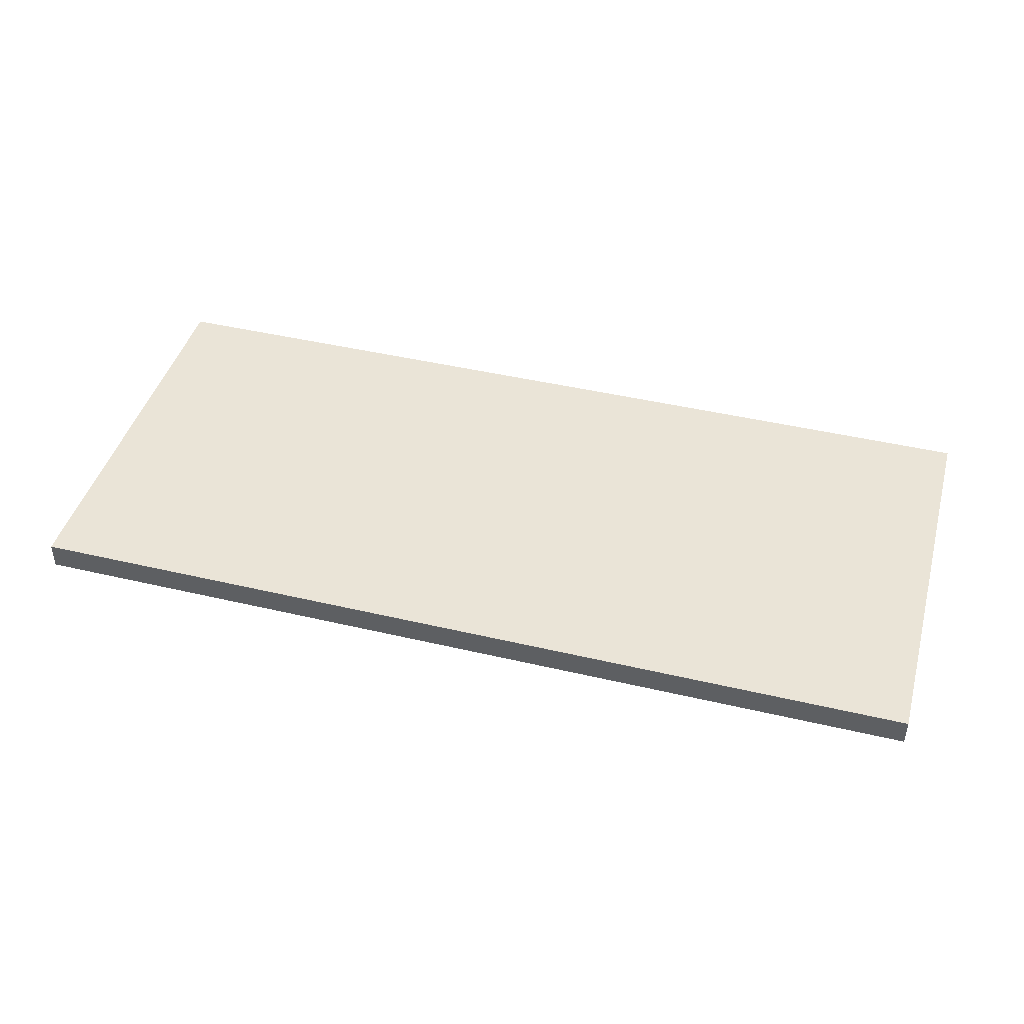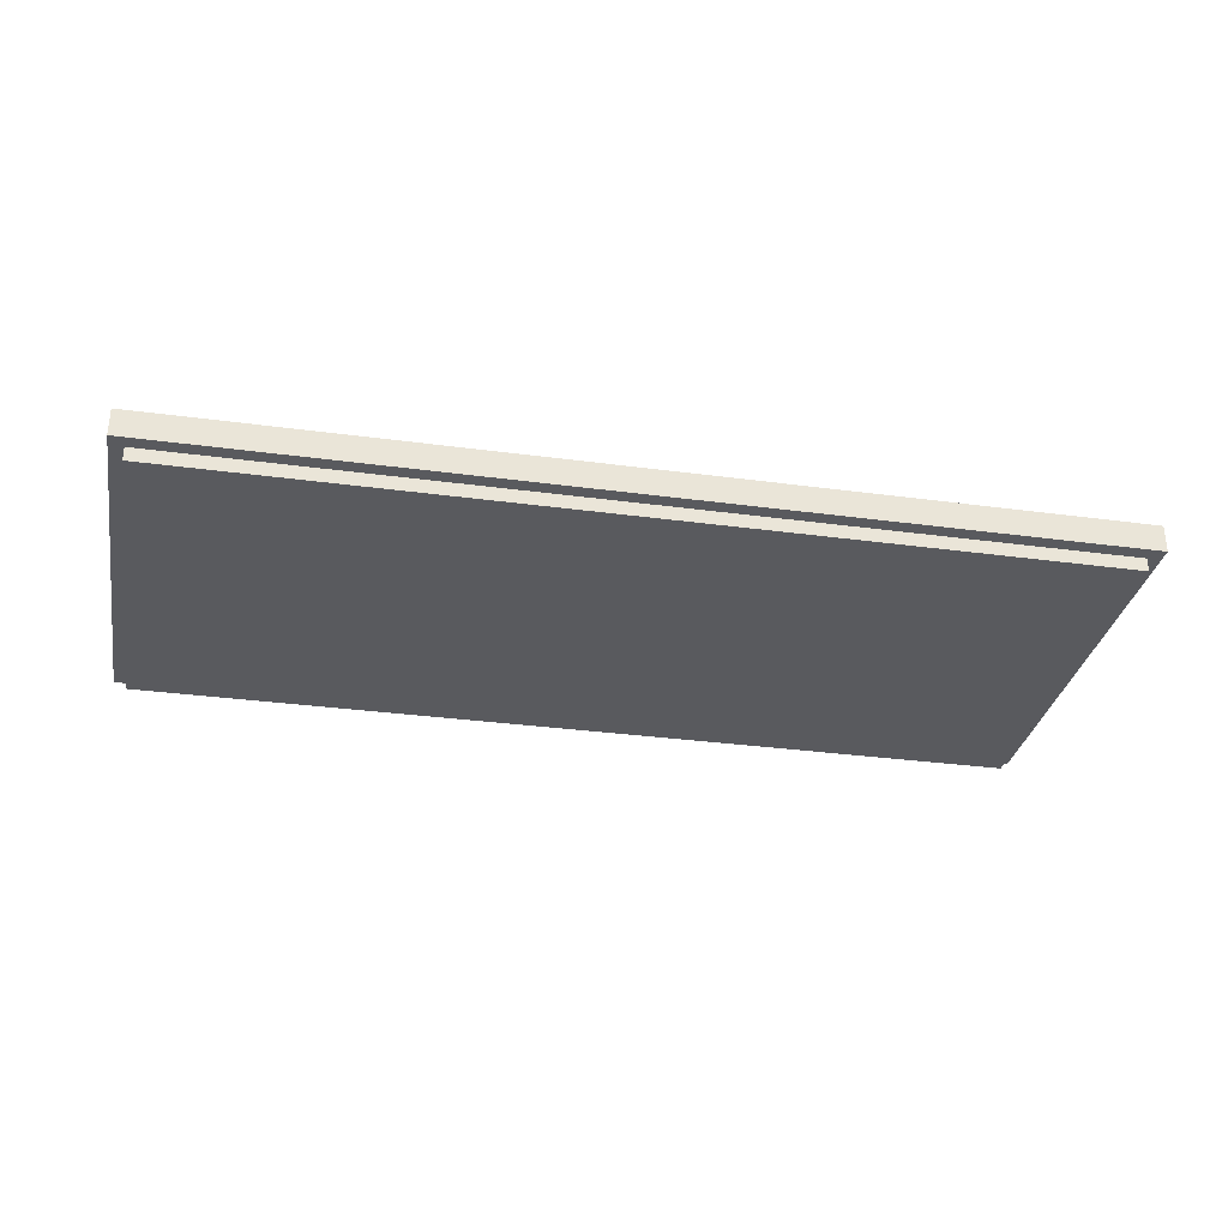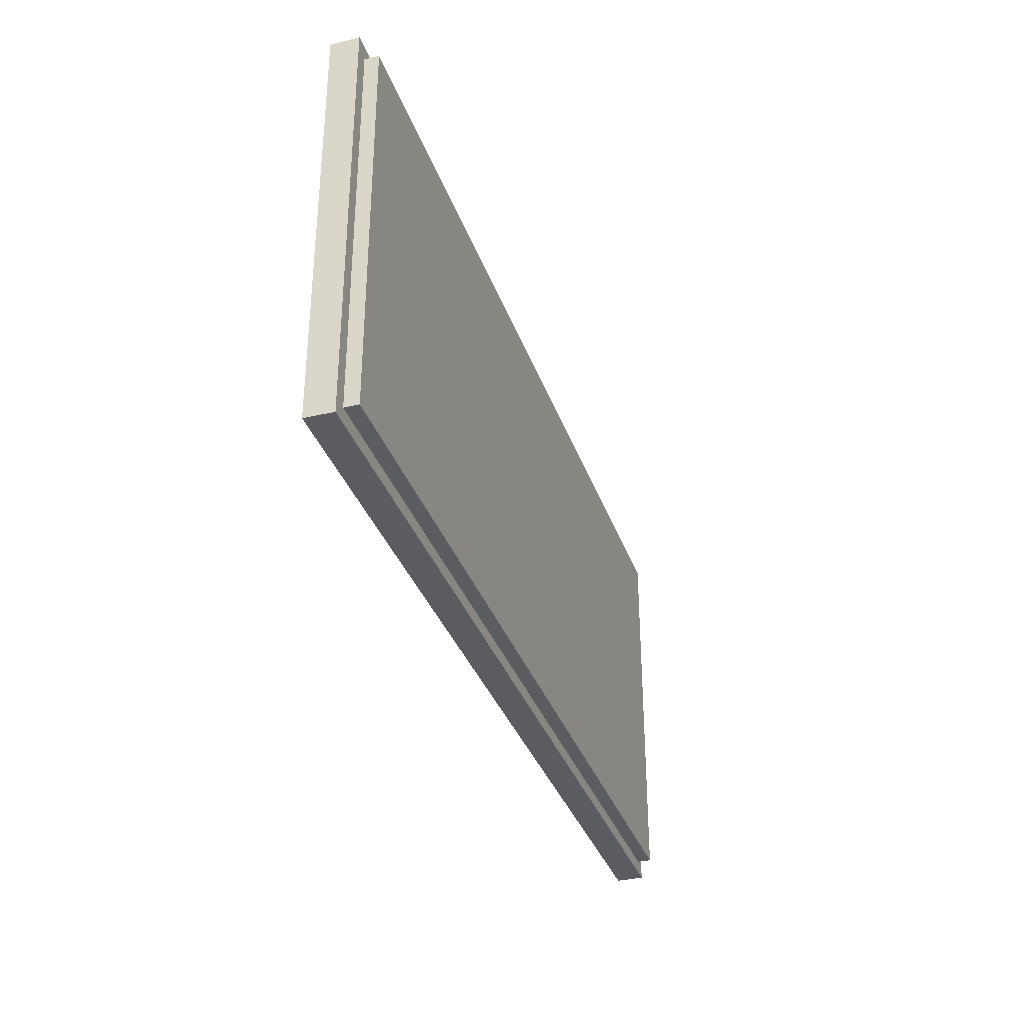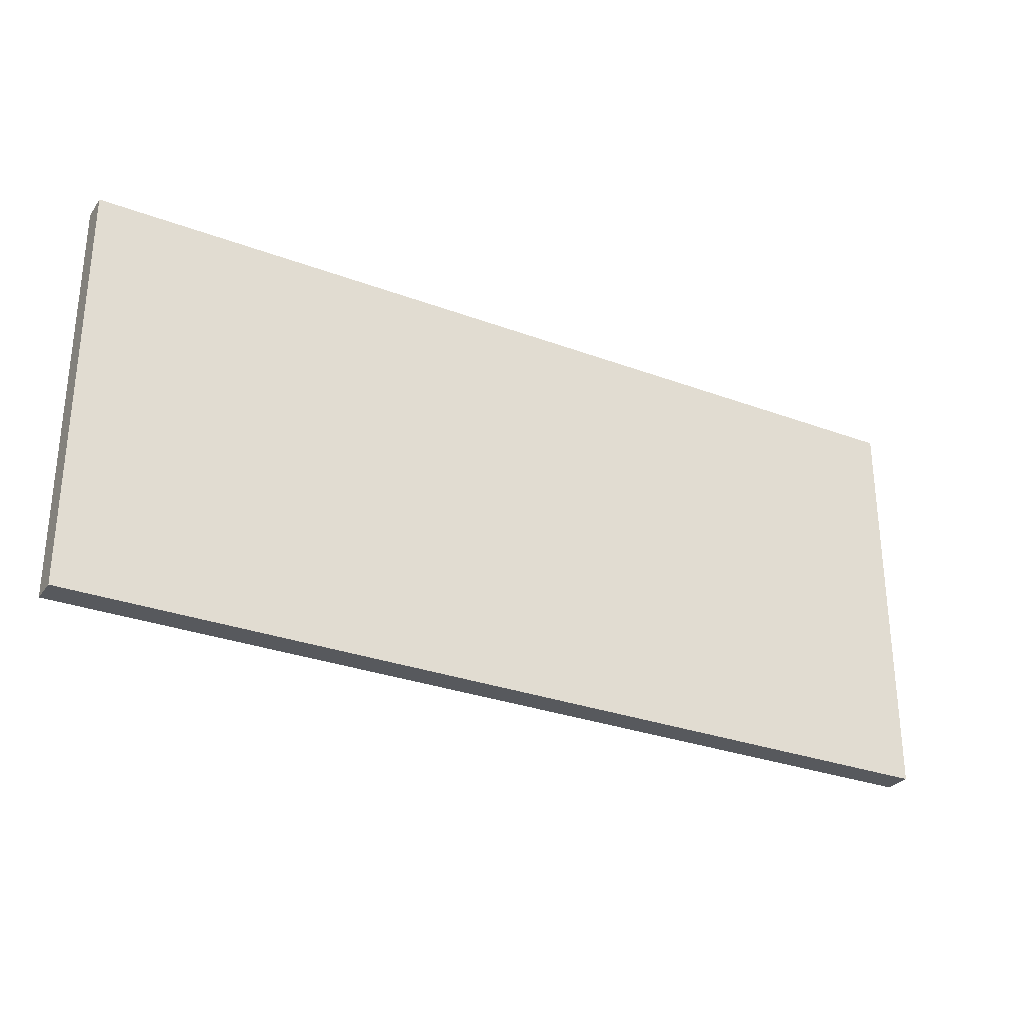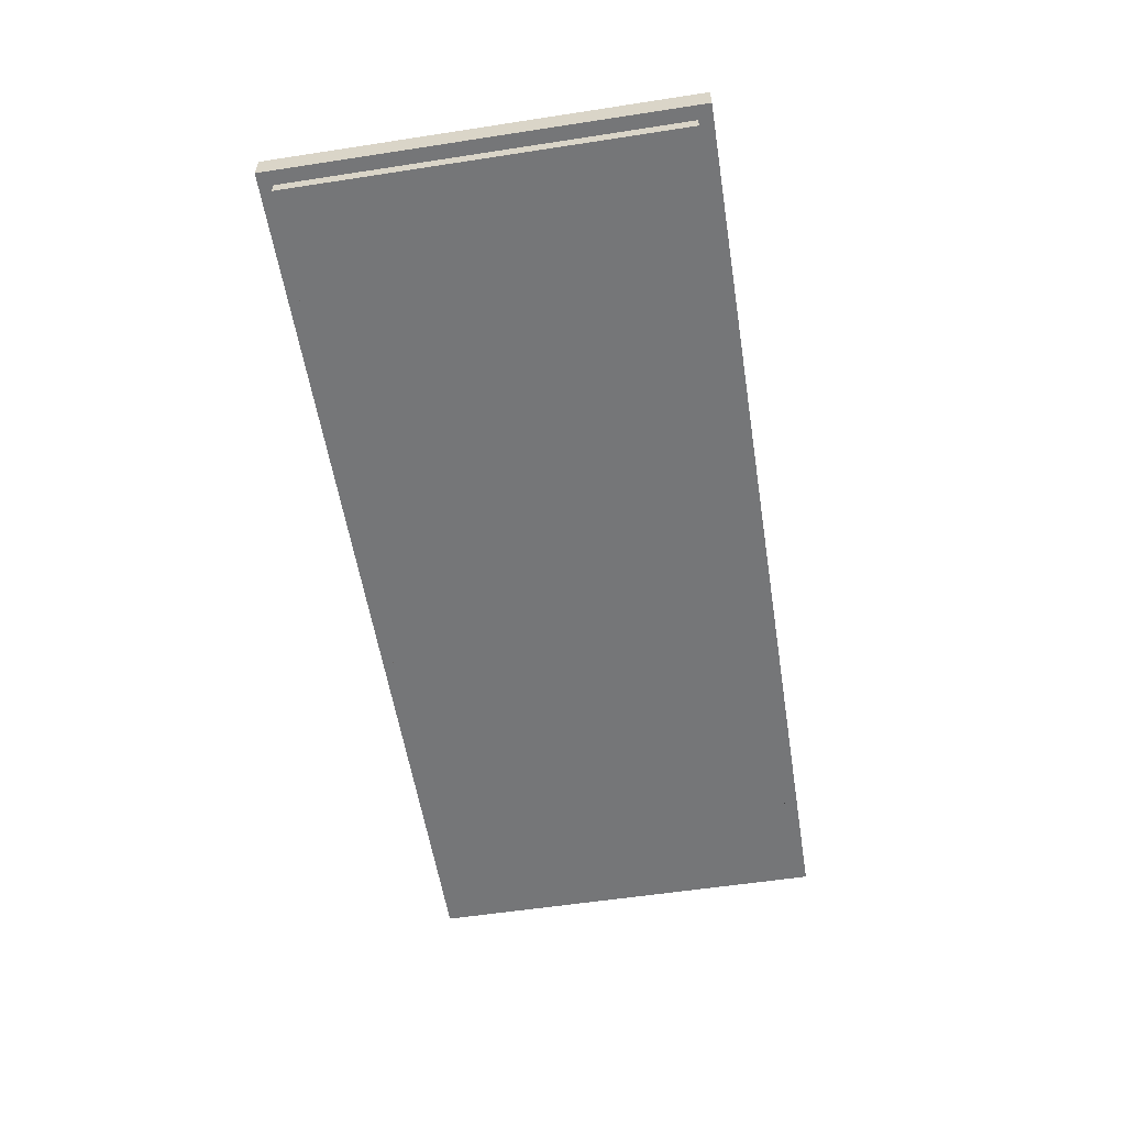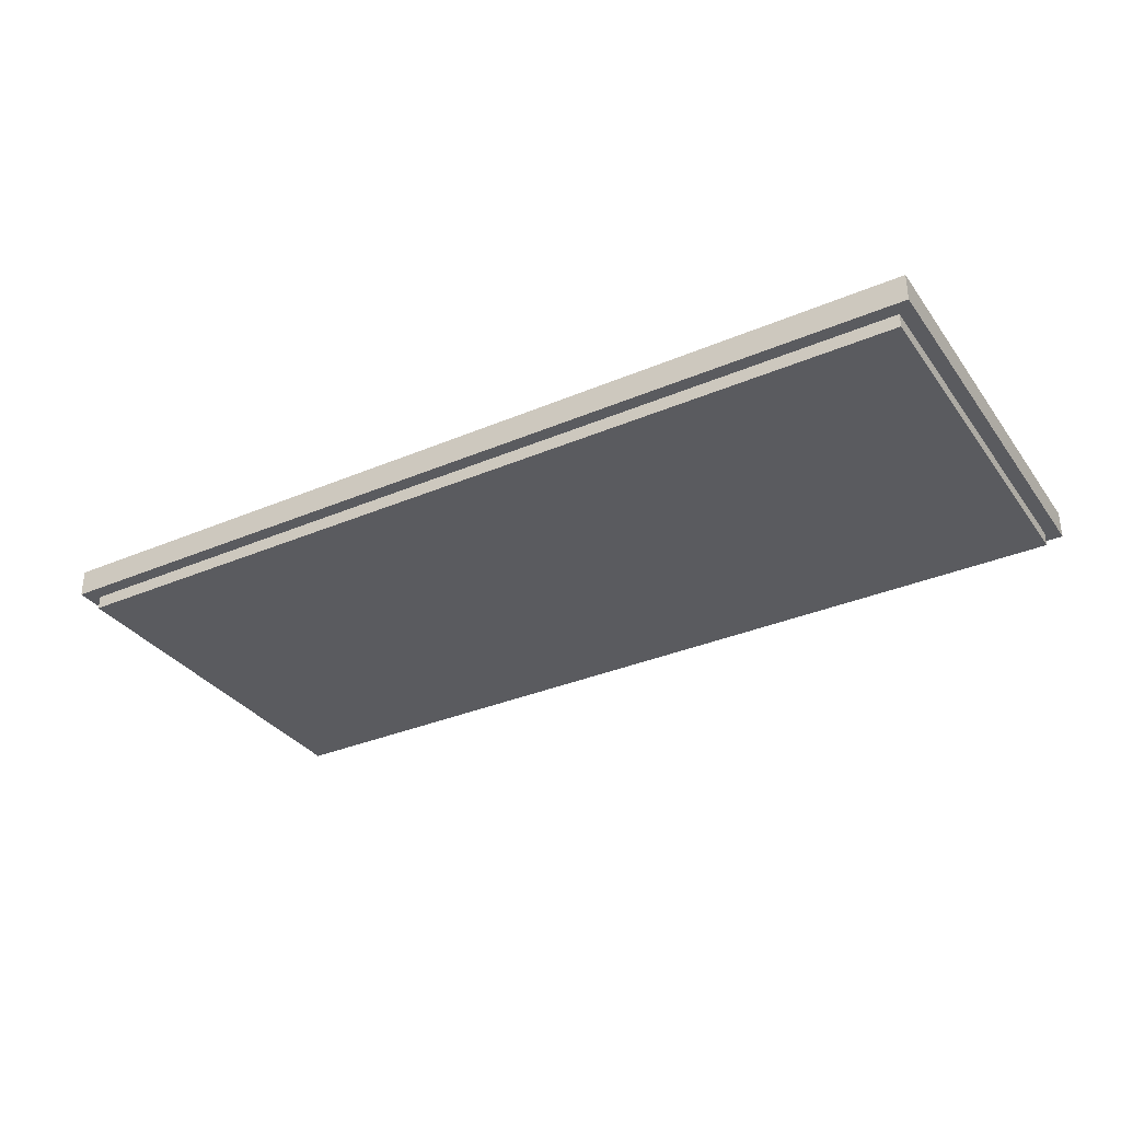
<metadata>
{"format":"obj","ext":"obj","renderer":"f3d","projection":"perspective","resolution":1024,"background":"white","views":[{"elev":43.8,"azim":-164.5,"up":"+Z"},{"elev":-31.7,"azim":169.2,"up":"+Z"},{"elev":-34.1,"azim":107.8,"up":"+Y"},{"elev":-29.4,"azim":-28.9,"up":"+Y"},{"elev":-56.8,"azim":-80.9,"up":"+Z"},{"elev":-33.4,"azim":-149.7,"up":"+Z"}]}
</metadata>
<code>
o
v -3.3 0 0.1
v -3.3 0 -0.1
v -3.3 3 0.1
v -3.3 3 -0.1
v -3.2 0.1 -0.1
v -3.2 0.1 -0.2
v -3.2 2.9 -0.1
v -3.2 2.9 -0.2
v 3.3 0.1 -0.1
v 3.3 0.1 -0.2
v 3.3 2.9 -0.1
v 3.3 2.9 -0.2
v 3.4 0 0.1
v 3.4 0 -0.1
v 3.4 3 0.1
v 3.4 3 -0.1
v -3.3 0 0.1
v -3.3 3 0.1
v 3.4 0 0.1
v 3.4 3 0.1
v -3.3 0 -0.1
v -3.3 3 -0.1
v -3.2 0.1 -0.1
v -3.2 2.9 -0.1
v 3.3 0.1 -0.1
v 3.3 2.9 -0.1
v 3.4 0 -0.1
v 3.4 3 -0.1
v -3.2 0.1 -0.2
v -3.2 2.9 -0.2
v 3.3 0.1 -0.2
v 3.3 2.9 -0.2
v -3.3 0 0.1
v 3.4 0 0.1
v -3.3 0 -0.1
v 3.4 0 -0.1
v -3.2 0.1 -0.1
v 3.3 0.1 -0.1
v -3.2 0.1 -0.2
v 3.3 0.1 -0.2
v -3.2 2.9 -0.1
v 3.3 2.9 -0.1
v -3.2 2.9 -0.2
v 3.3 2.9 -0.2
v -3.3 3 0.1
v 3.4 3 0.1
v -3.3 3 -0.1
v 3.4 3 -0.1
f 3 2 1
f 4 2 3
f 7 6 5
f 8 6 7
f 9 10 11
f 11 10 12
f 13 14 15
f 15 14 16
f 19 18 17
f 20 18 19
f 21 22 23
f 23 22 24
f 21 23 25
f 24 22 26
f 21 25 27
f 25 26 27
f 26 22 28
f 27 26 28
f 29 30 31
f 31 30 32
f 35 34 33
f 36 34 35
f 39 38 37
f 40 38 39
f 41 42 43
f 43 42 44
f 45 46 47
f 47 46 48

</code>
